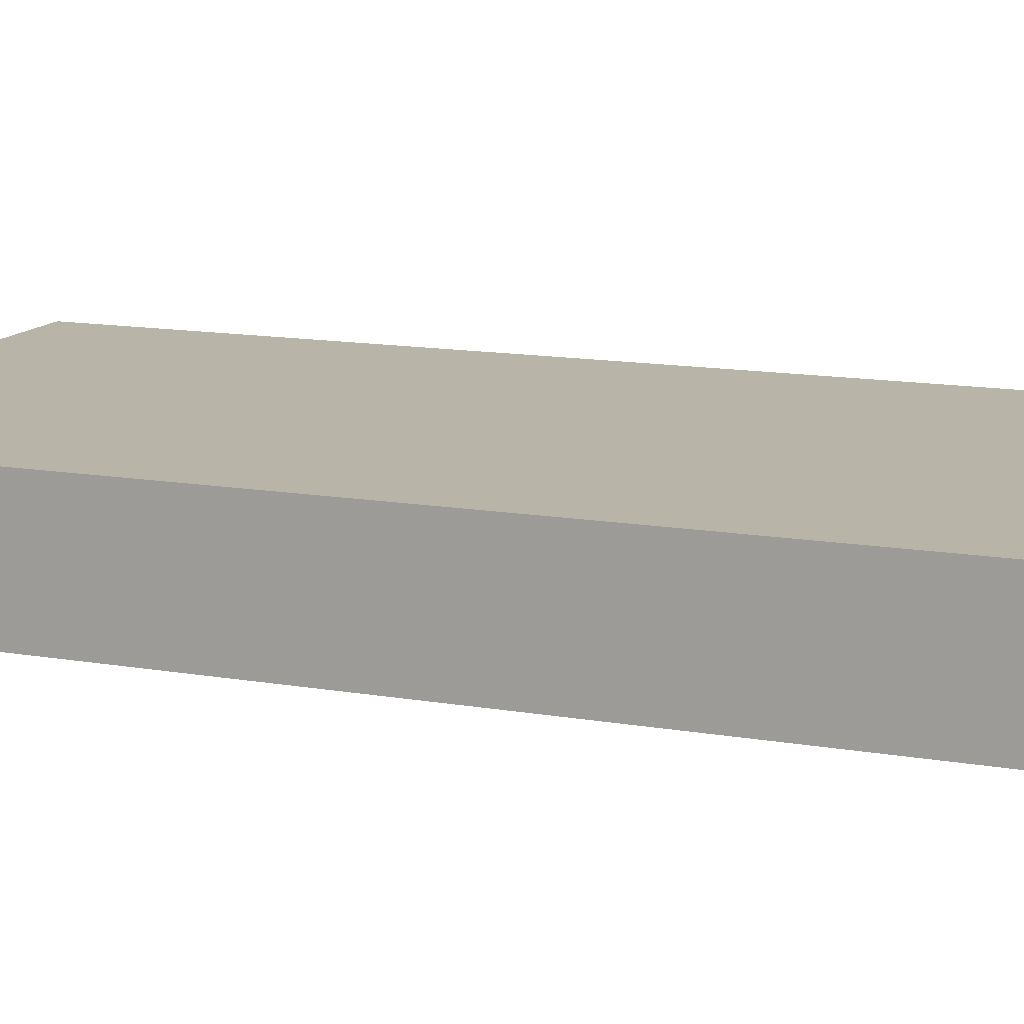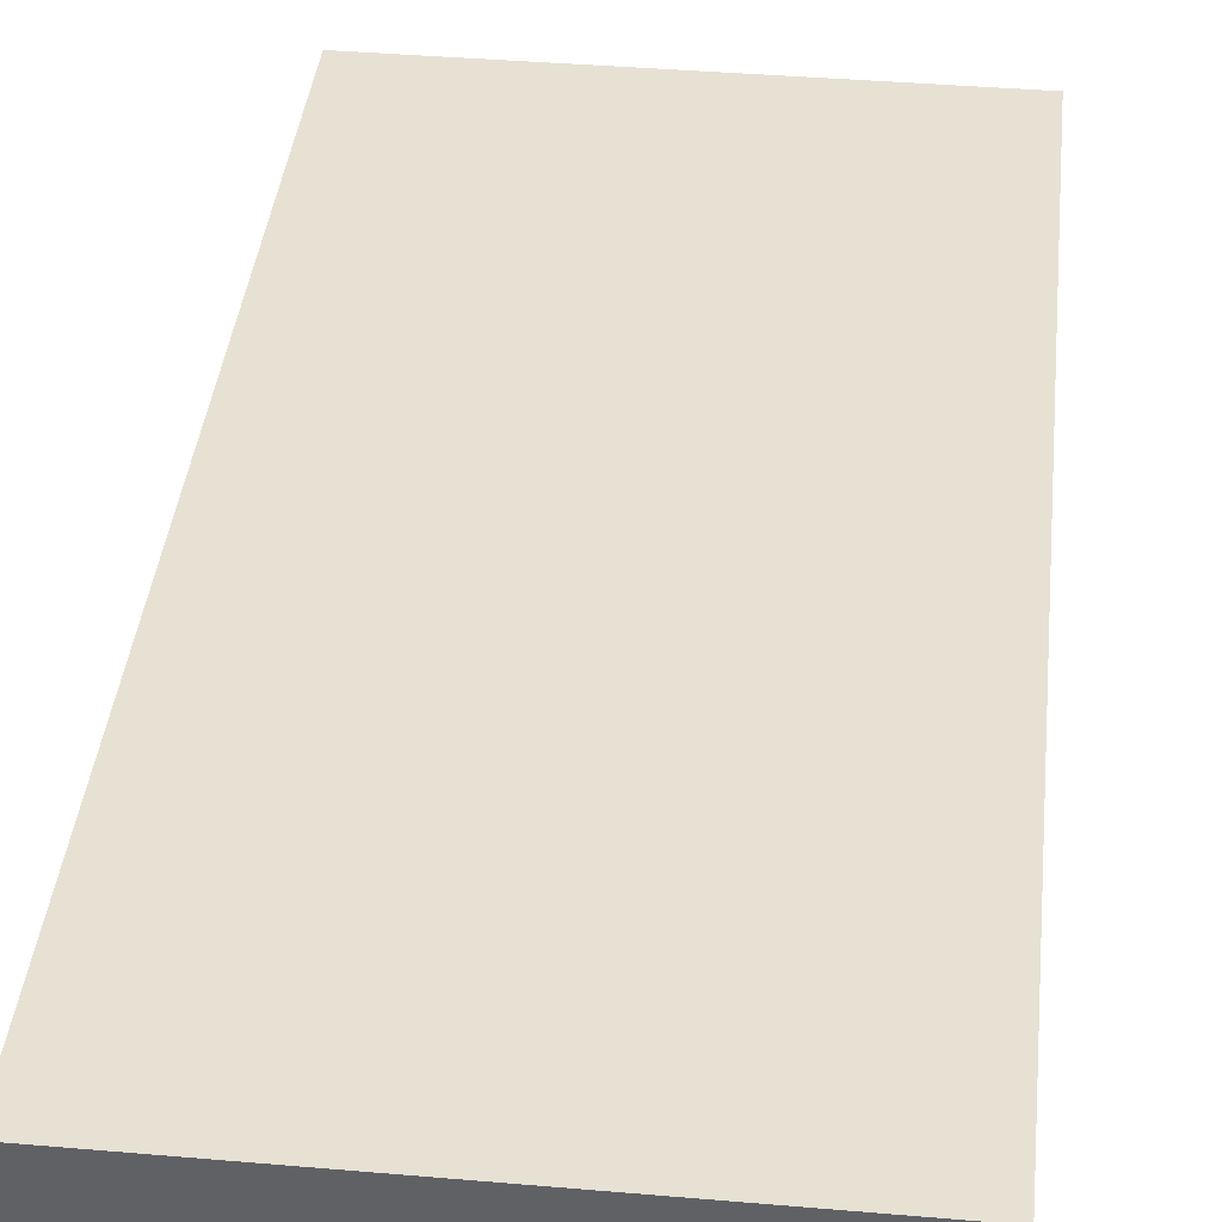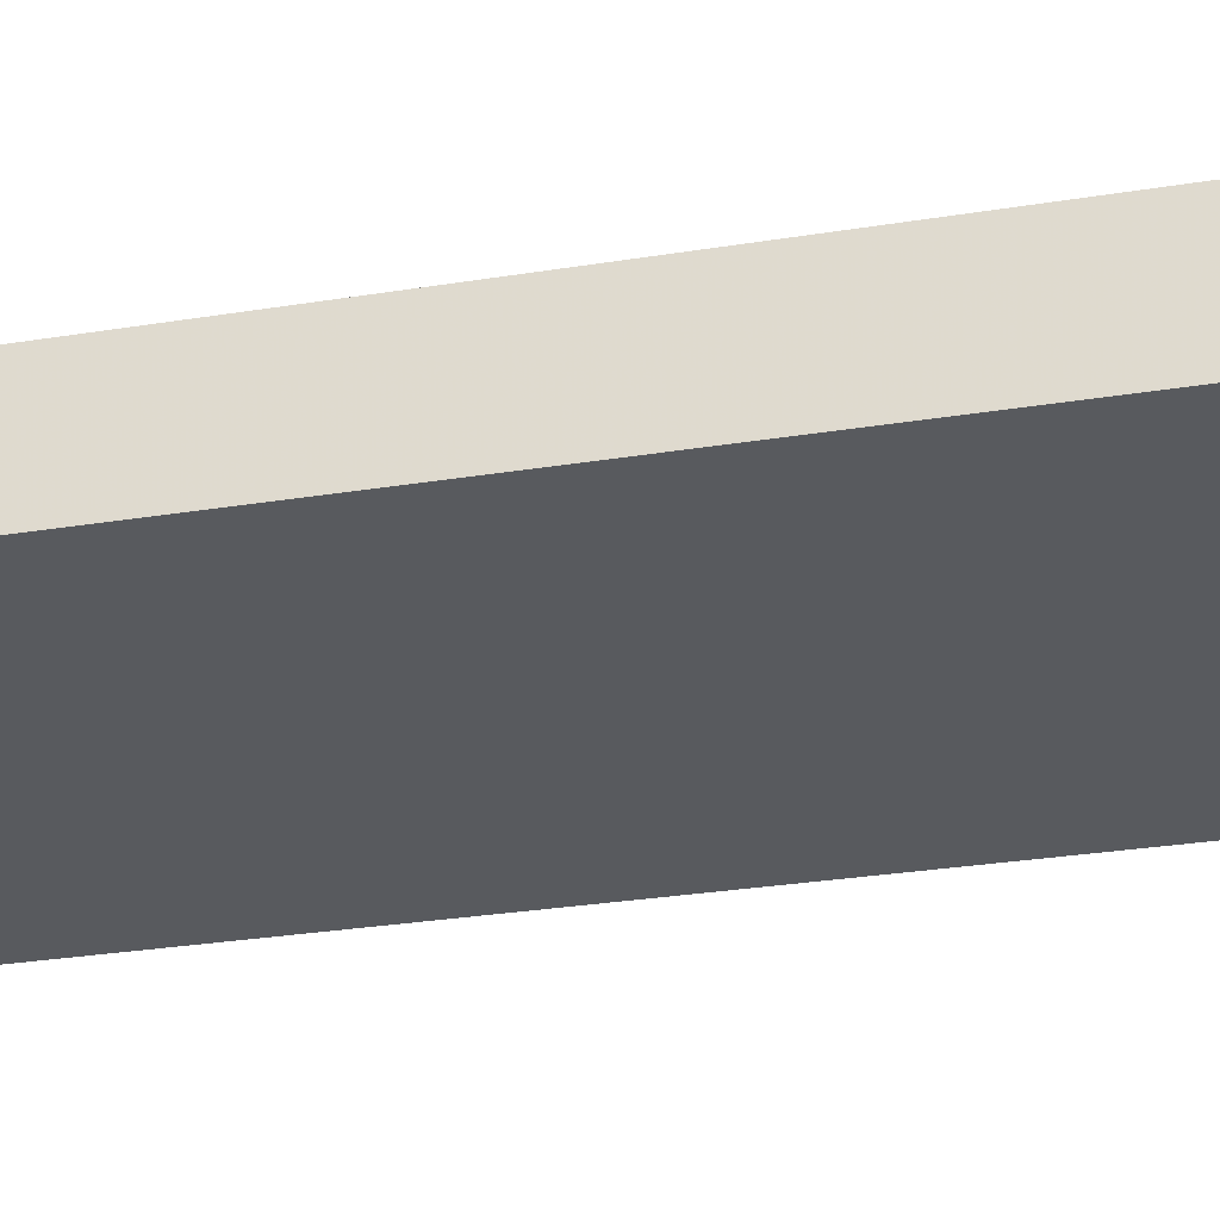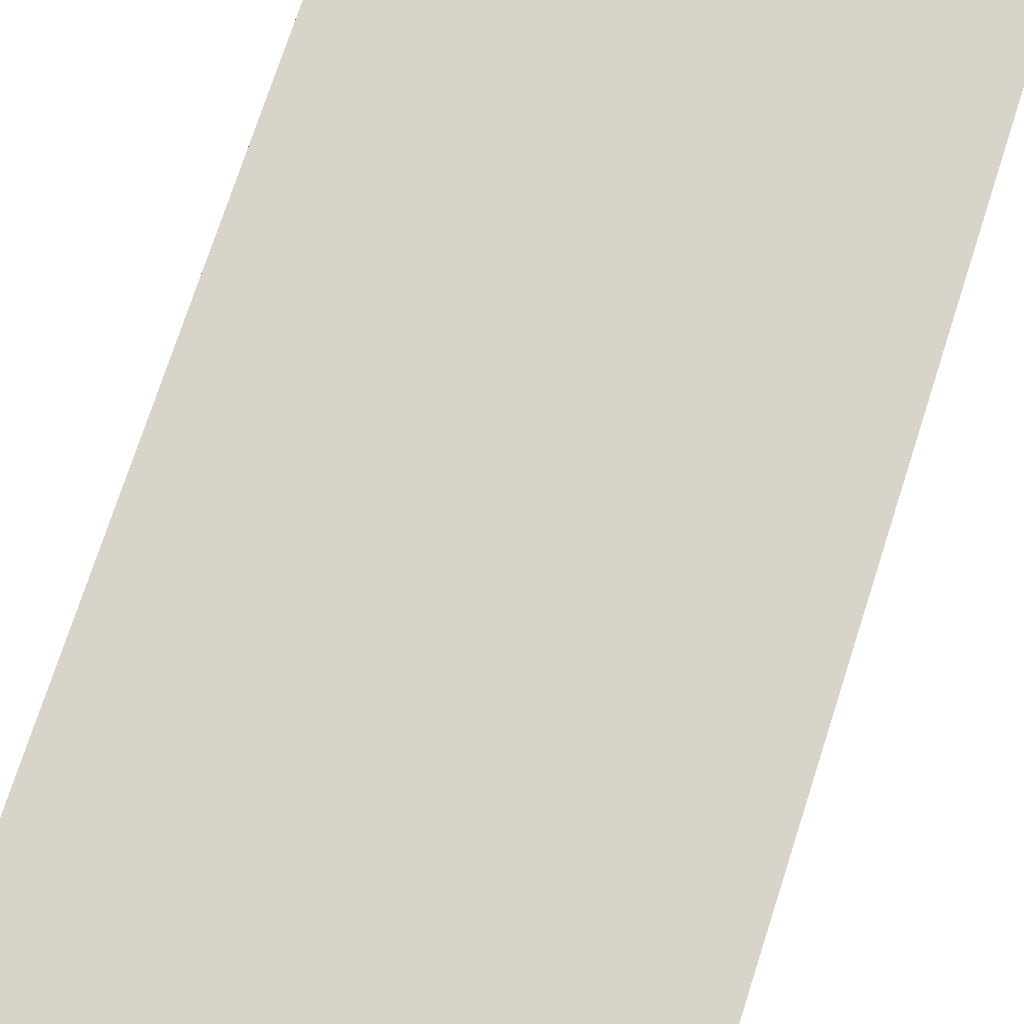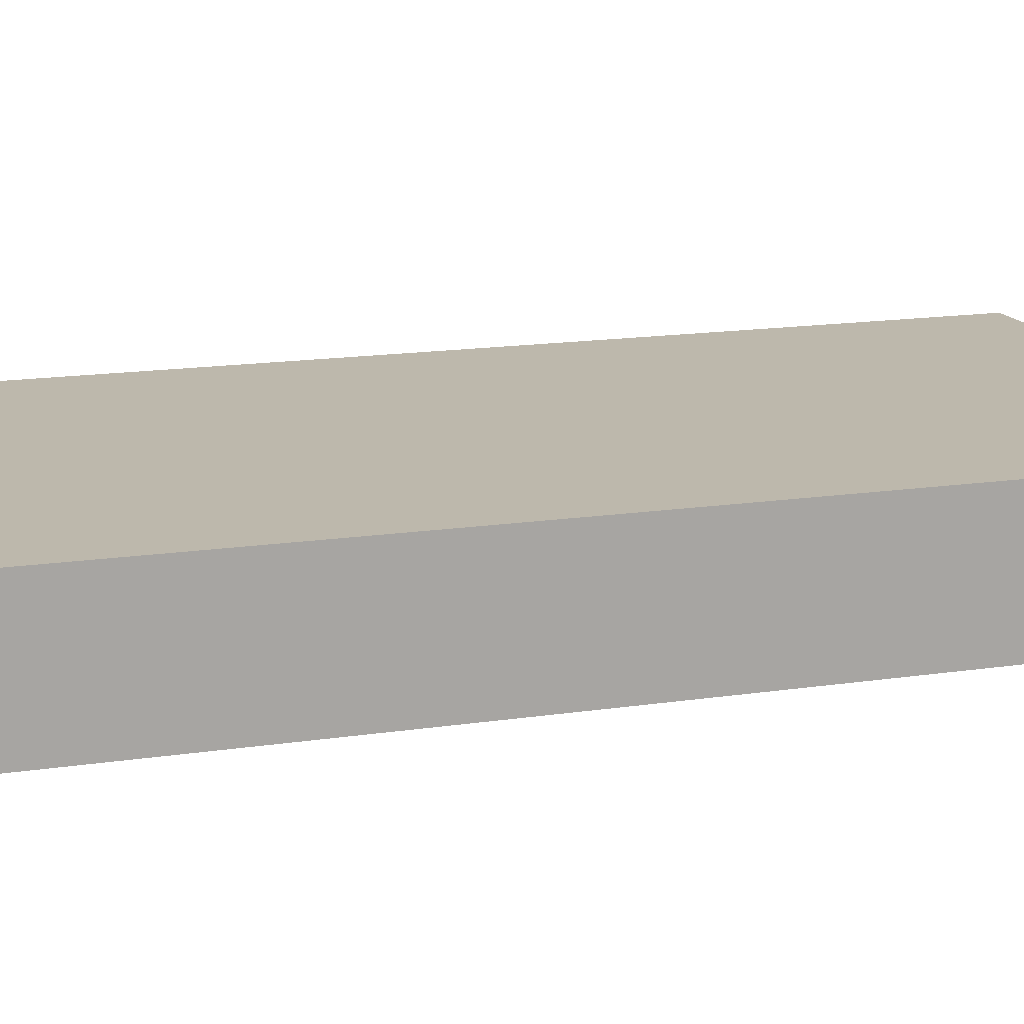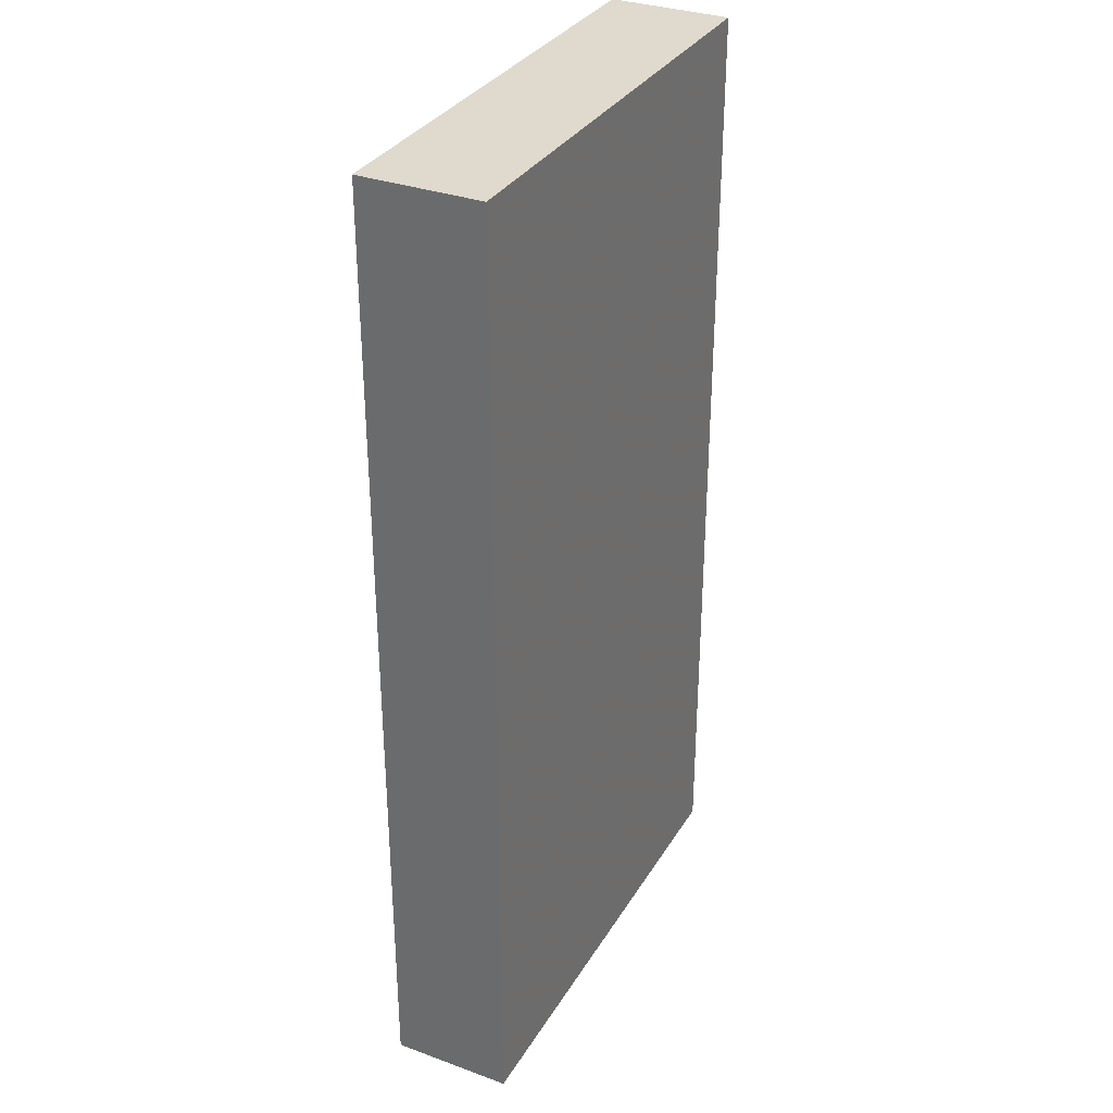
<metadata>
{"format":"obj","ext":"obj","renderer":"f3d","projection":"perspective","resolution":1024,"background":"white","views":[{"elev":13.2,"azim":111.7,"up":"+Y"},{"elev":39.4,"azim":6.1,"up":"+Y"},{"elev":-30.8,"azim":102.9,"up":"+Y"},{"elev":75.1,"azim":-162.0,"up":"+Y"},{"elev":14.8,"azim":-108.5,"up":"+Y"},{"elev":32.9,"azim":116.6,"up":"+Z"}]}
</metadata>
<code>
v 160 -1608 -256
v 224 -1624 -256
v 160 -1624 -256
v 224 -1608 -256
v 160 -1624 -128
v 224 -1608 -128
v 160 -1608 -128
v 224 -1624 -128
f 1 2 3
f 1 4 2
f 5 6 7
f 5 8 6
f 6 2 4
f 6 8 2
f 5 1 3
f 5 7 1
f 7 4 1
f 7 6 4
f 8 3 2
f 8 5 3

</code>
